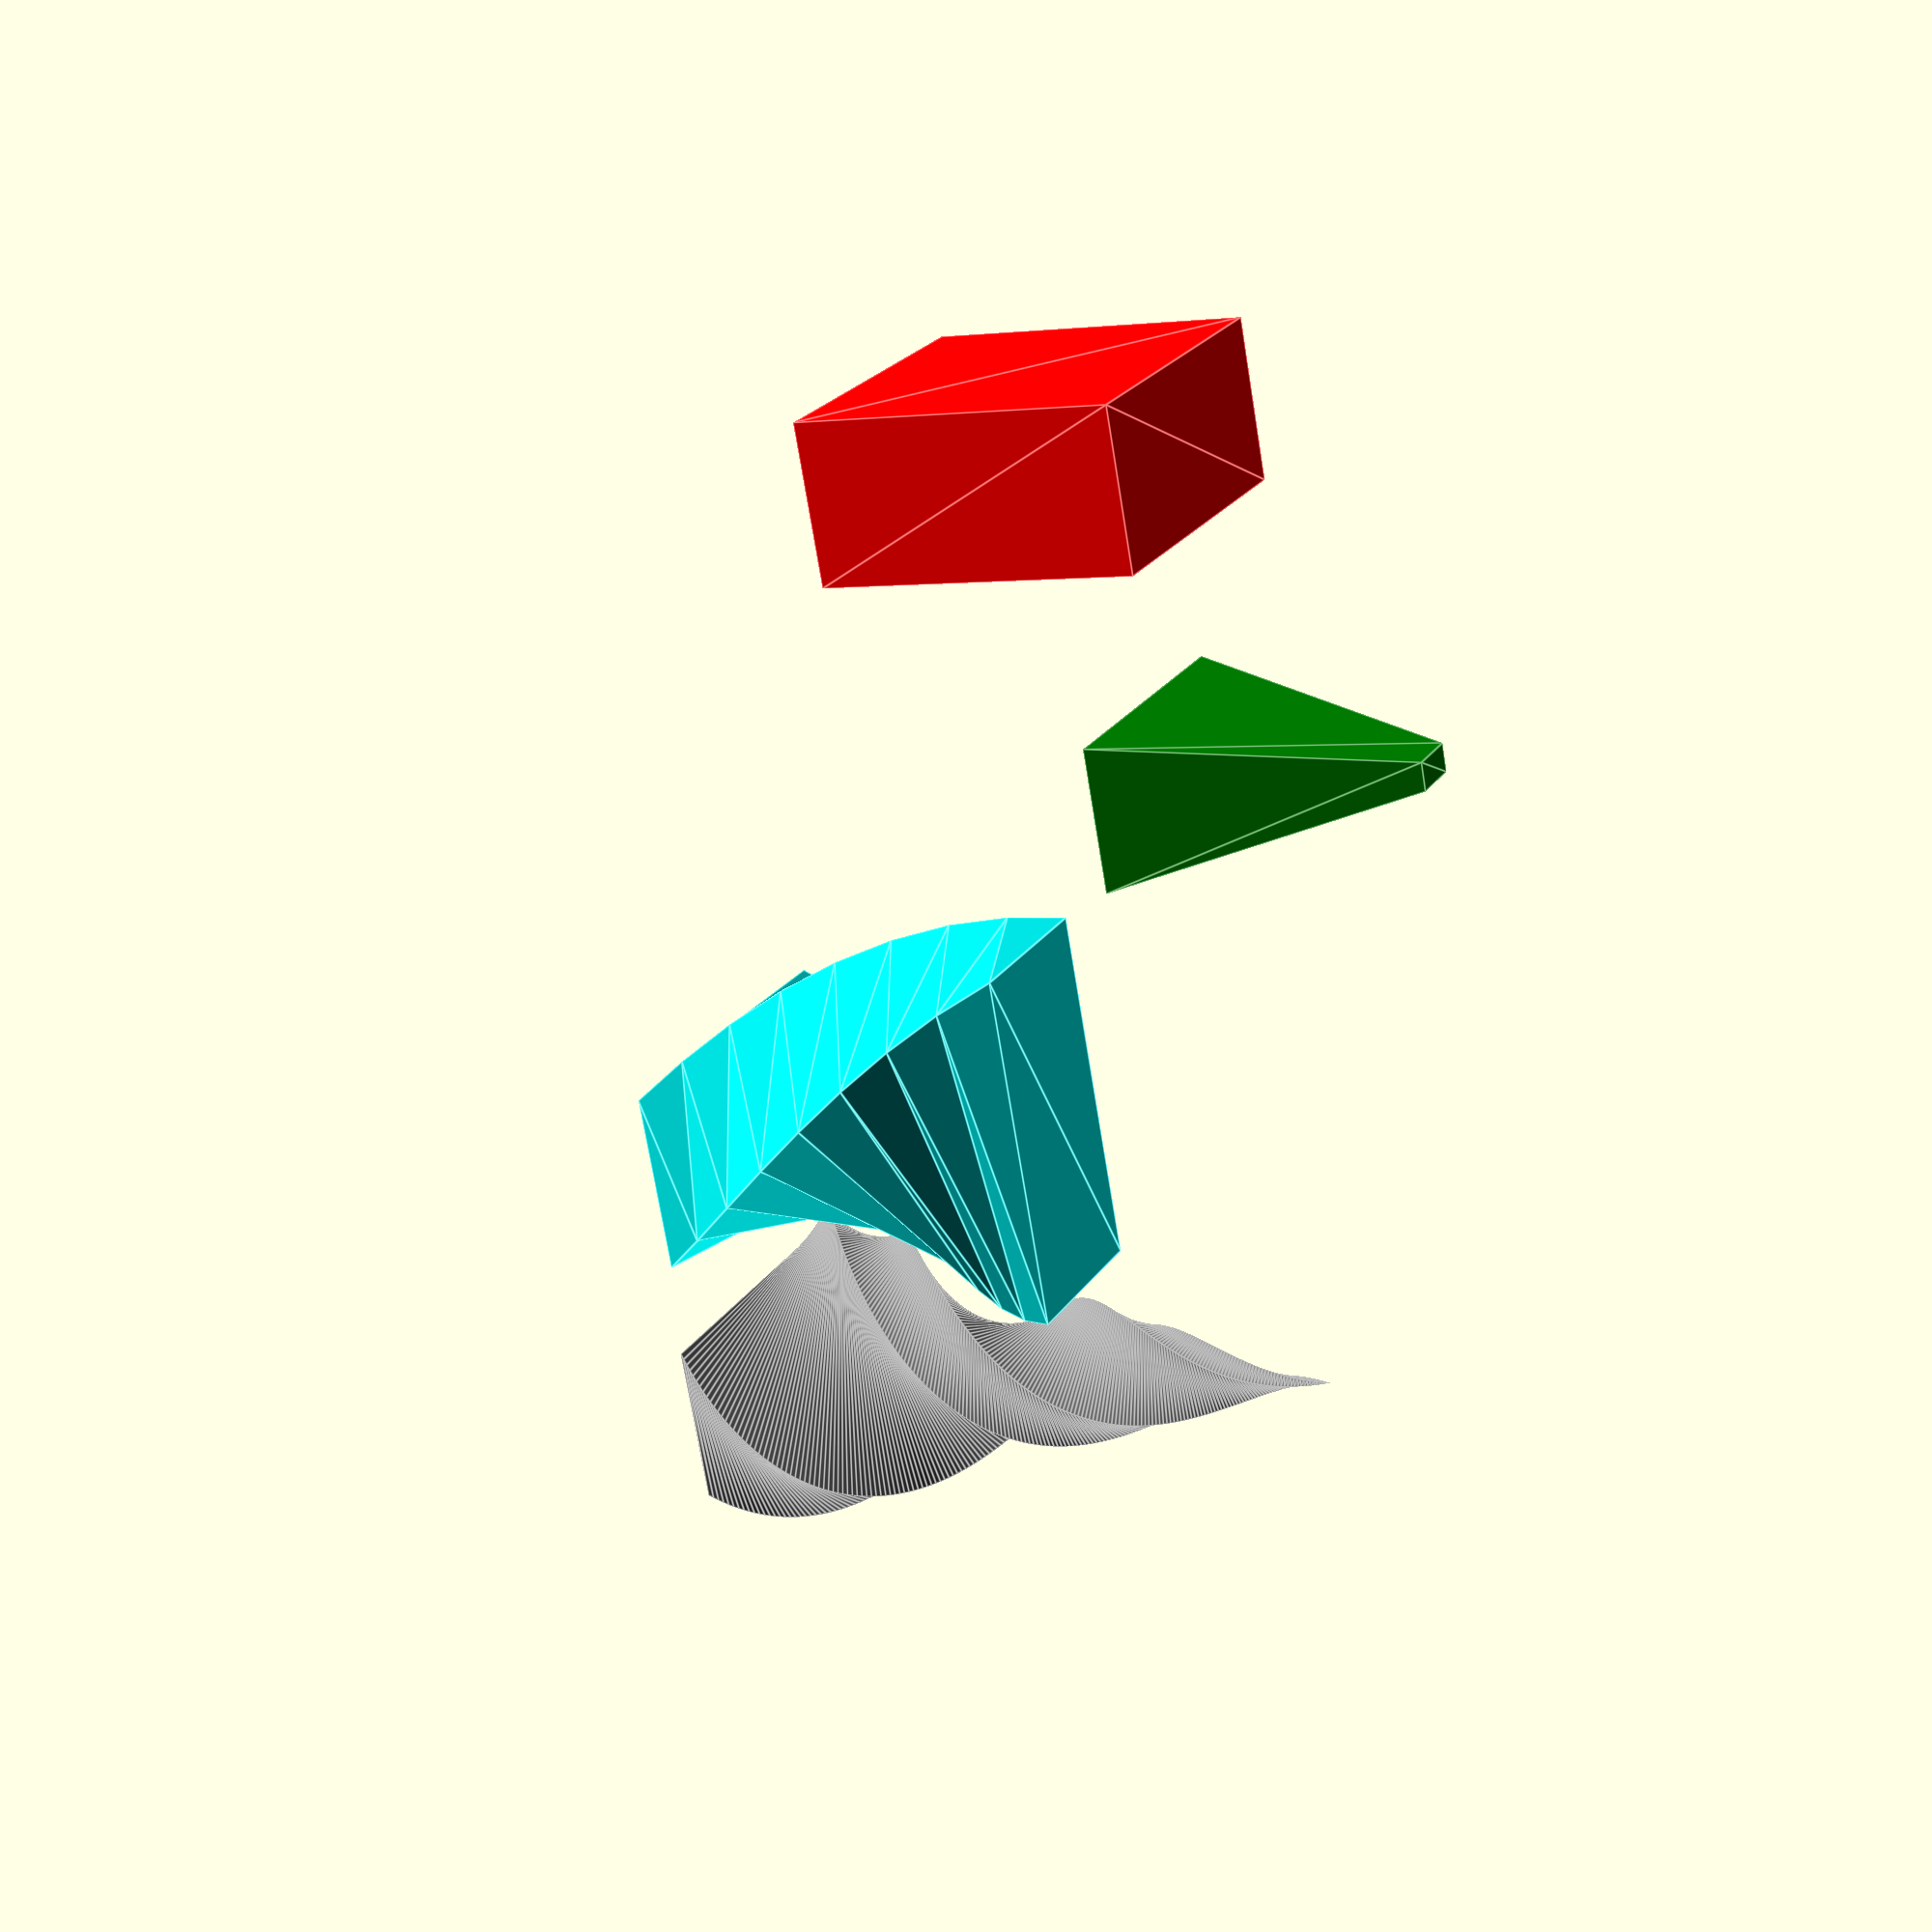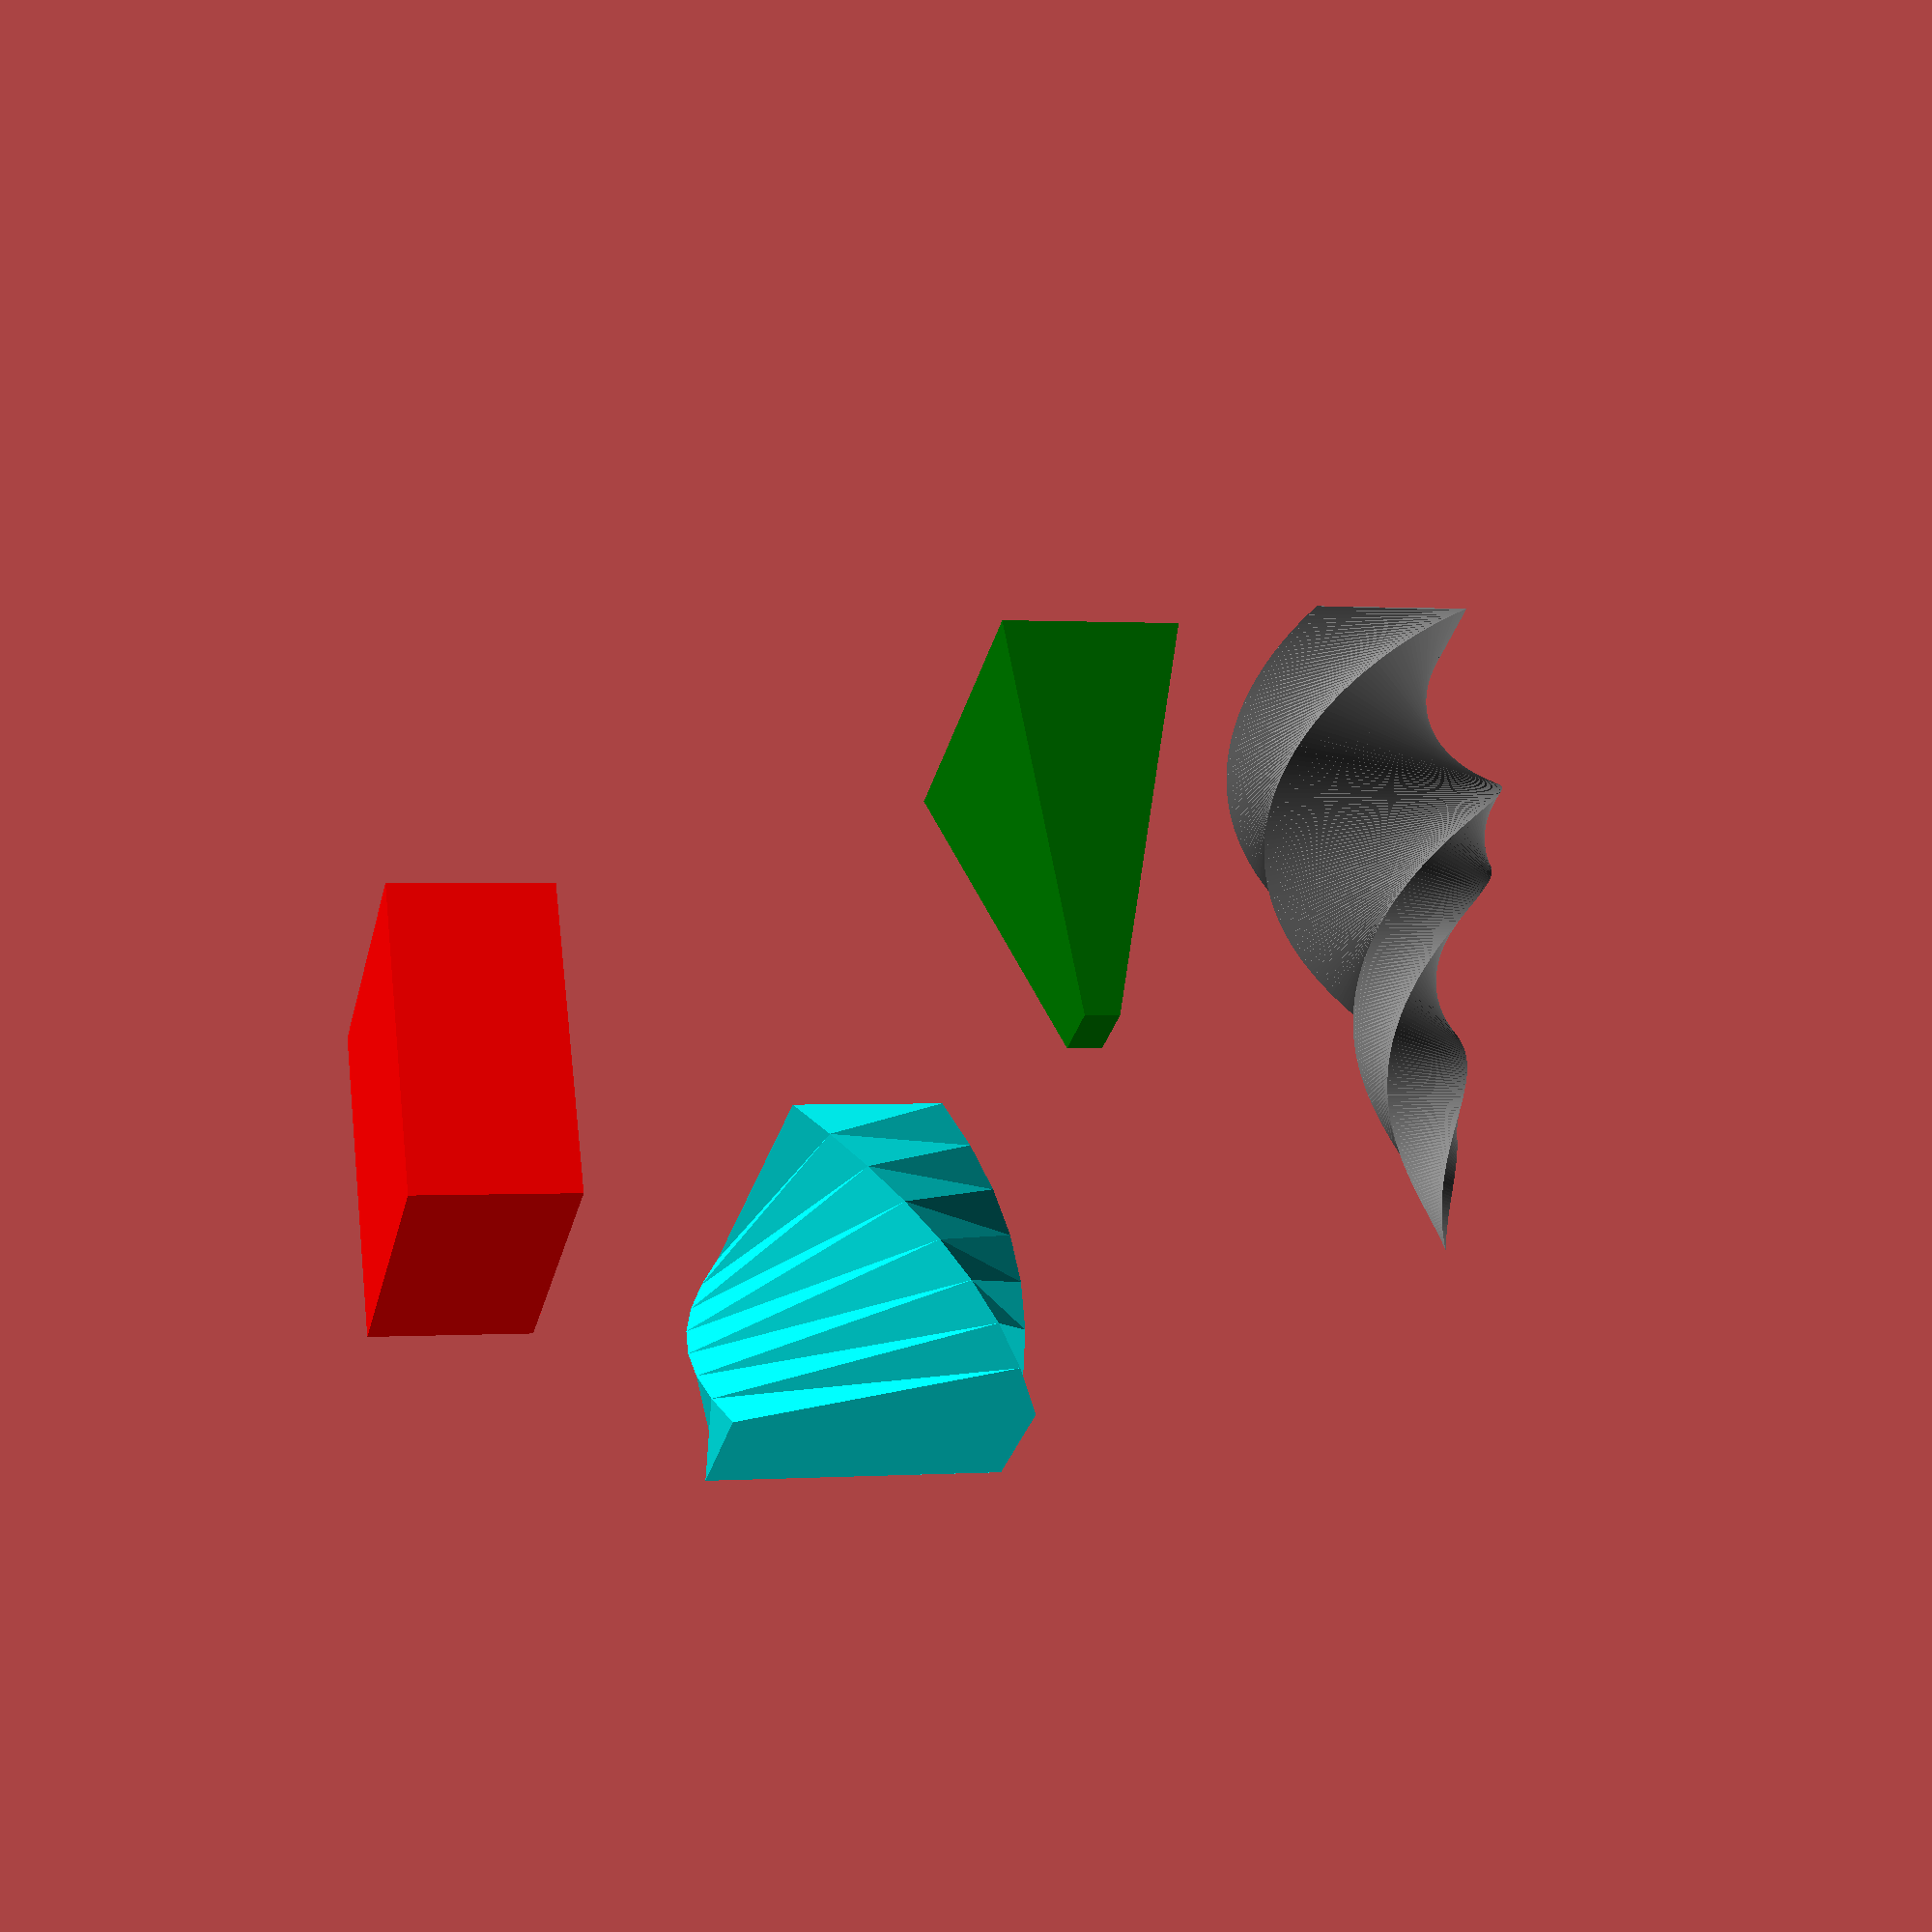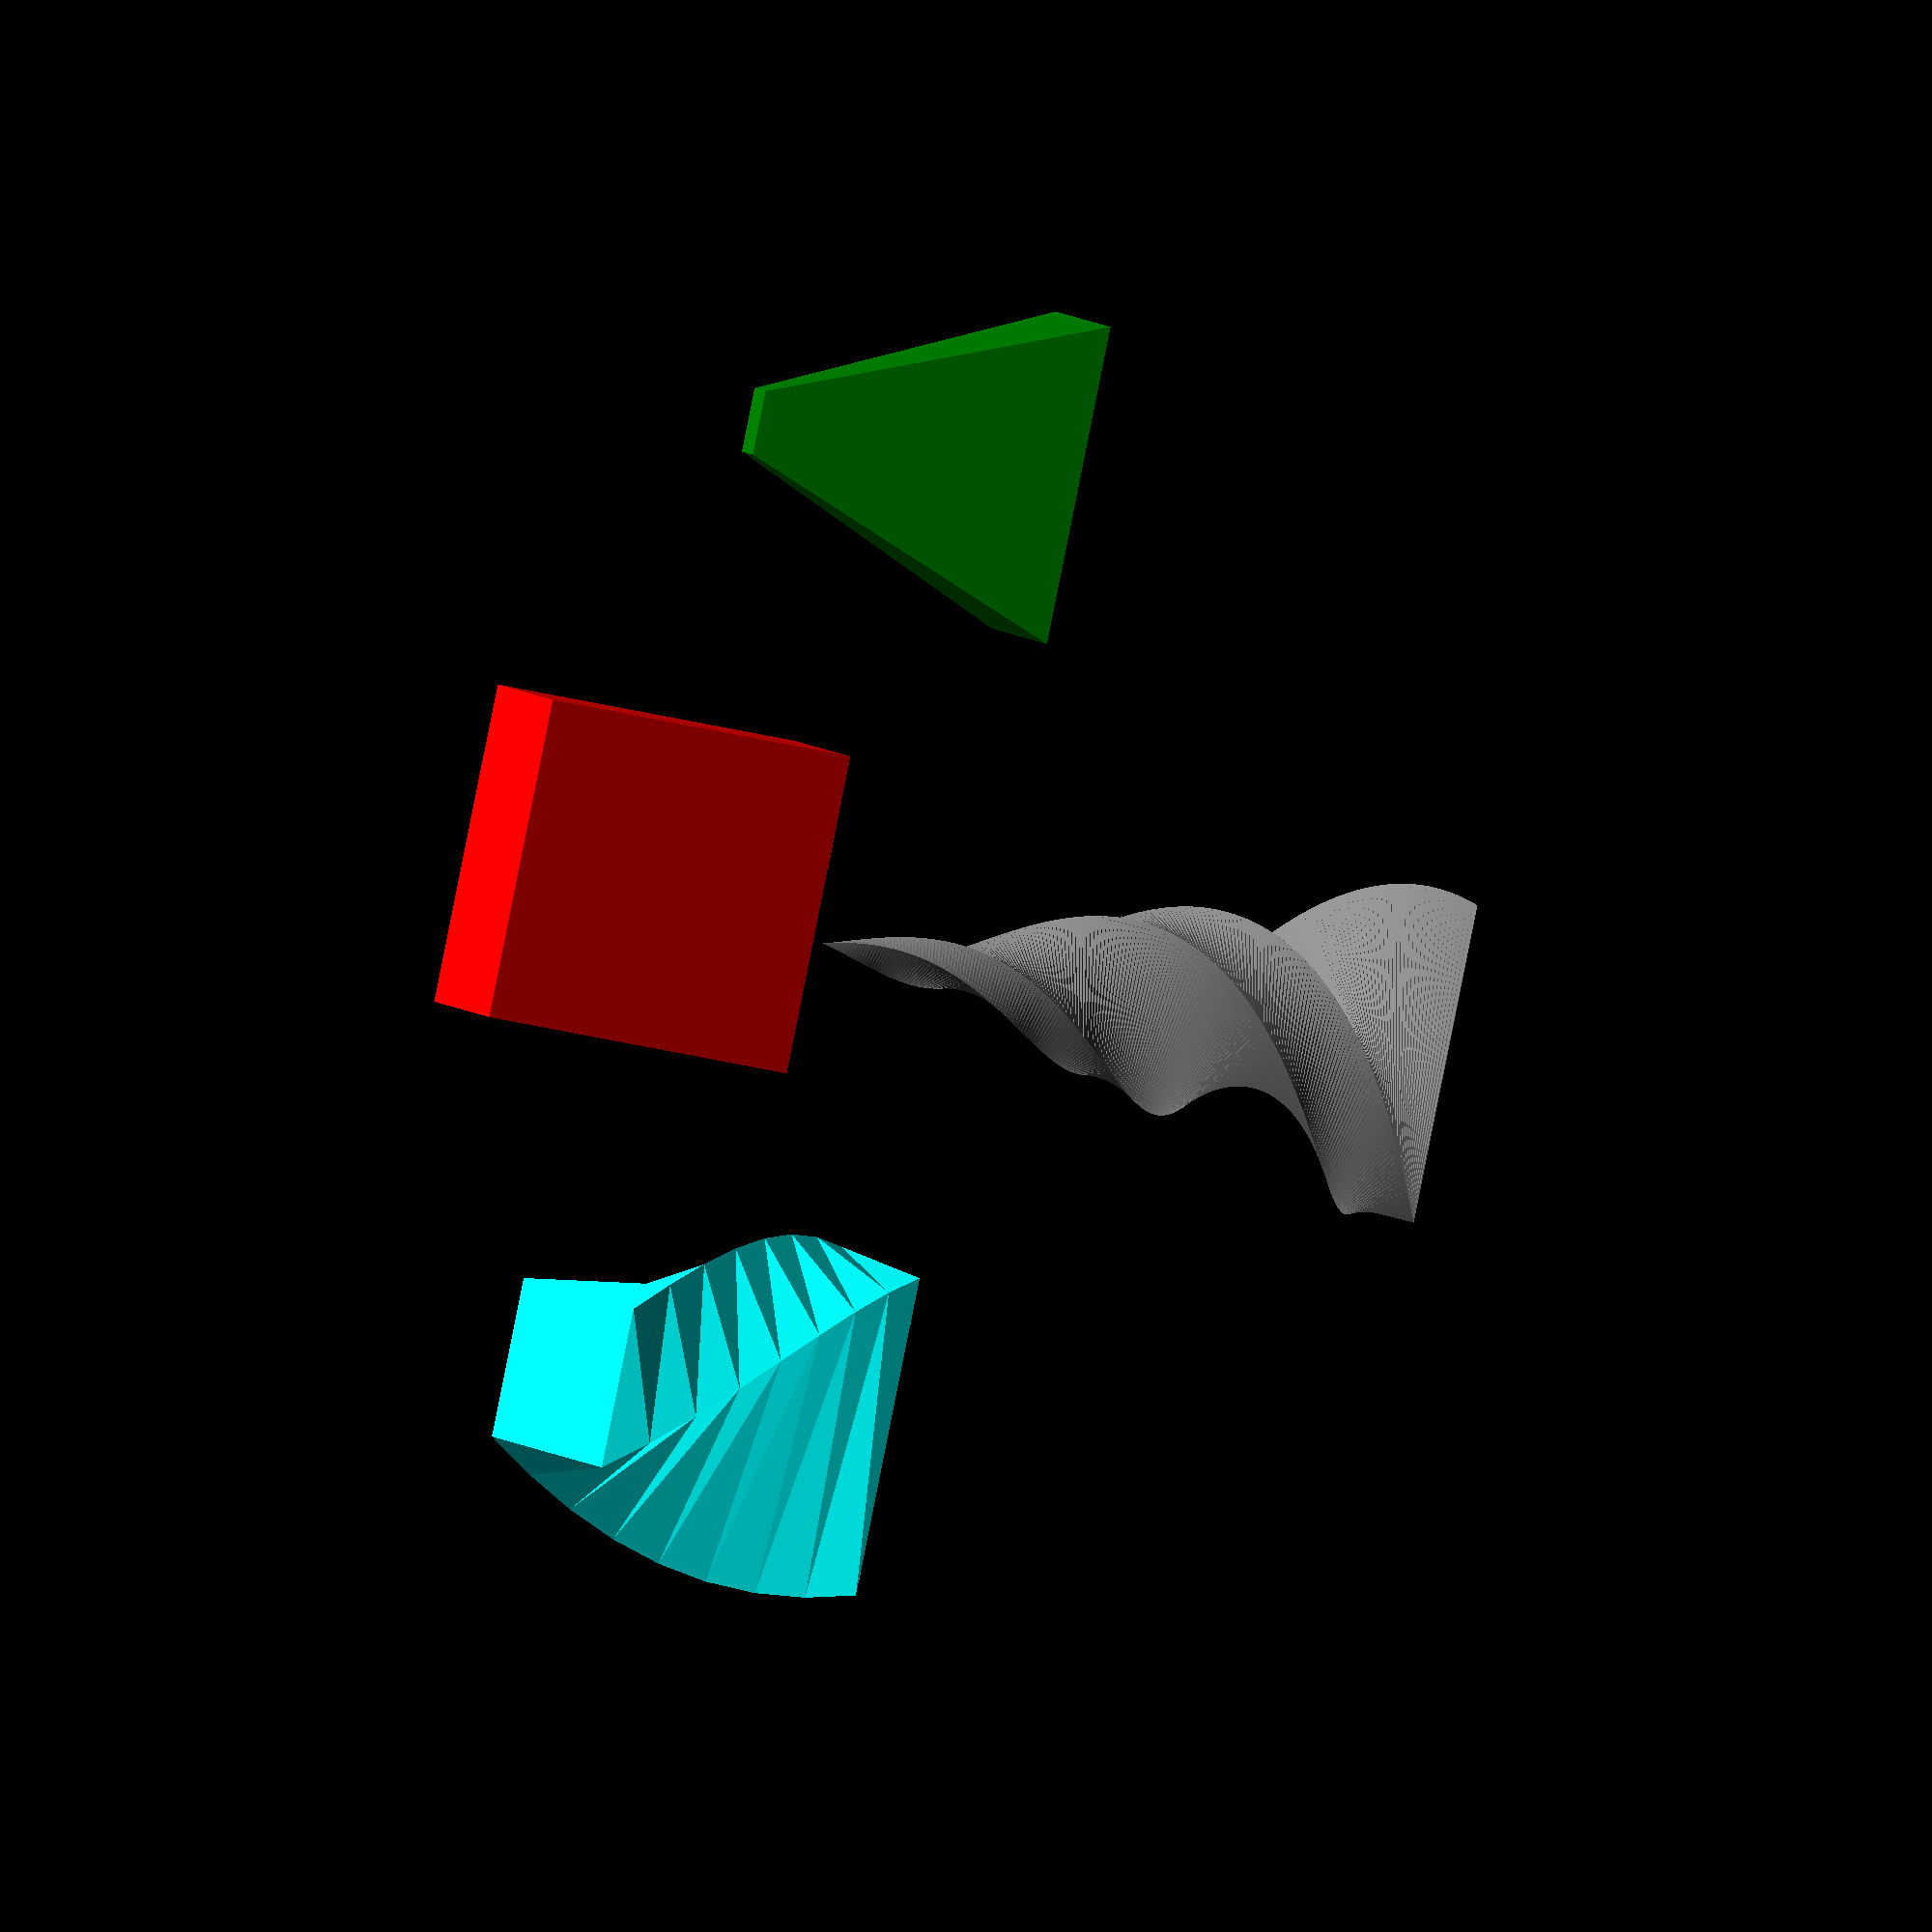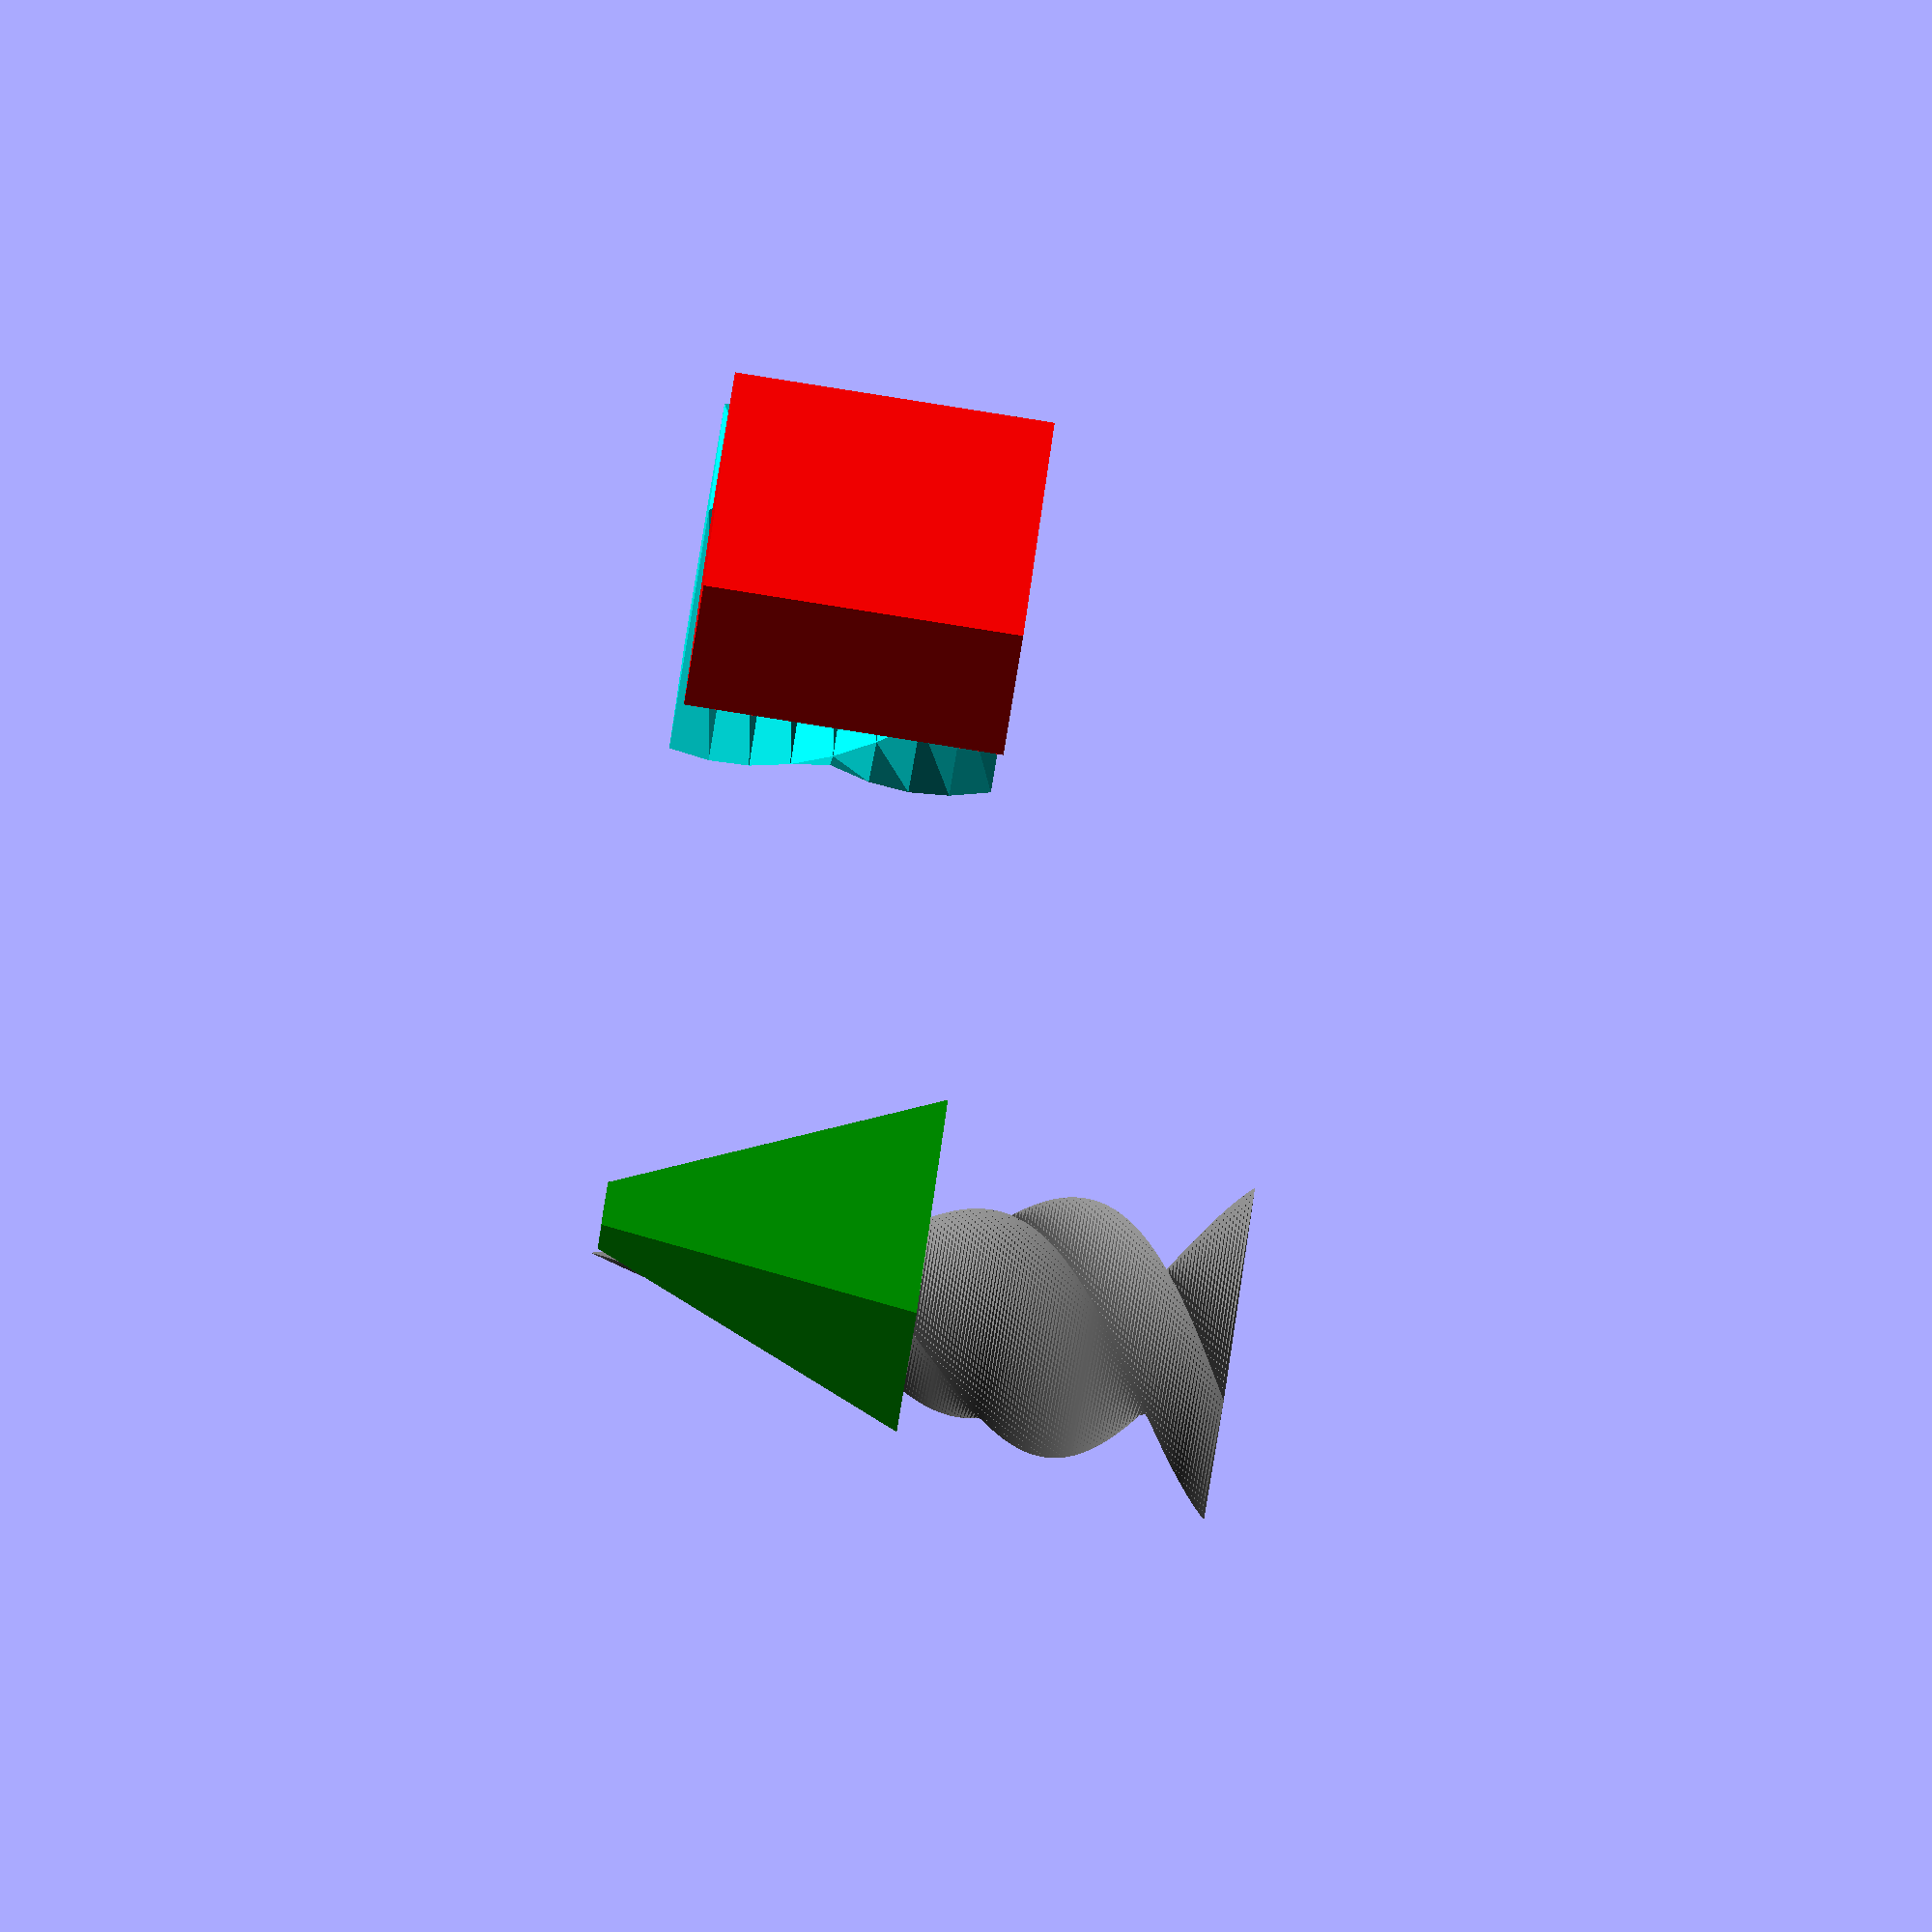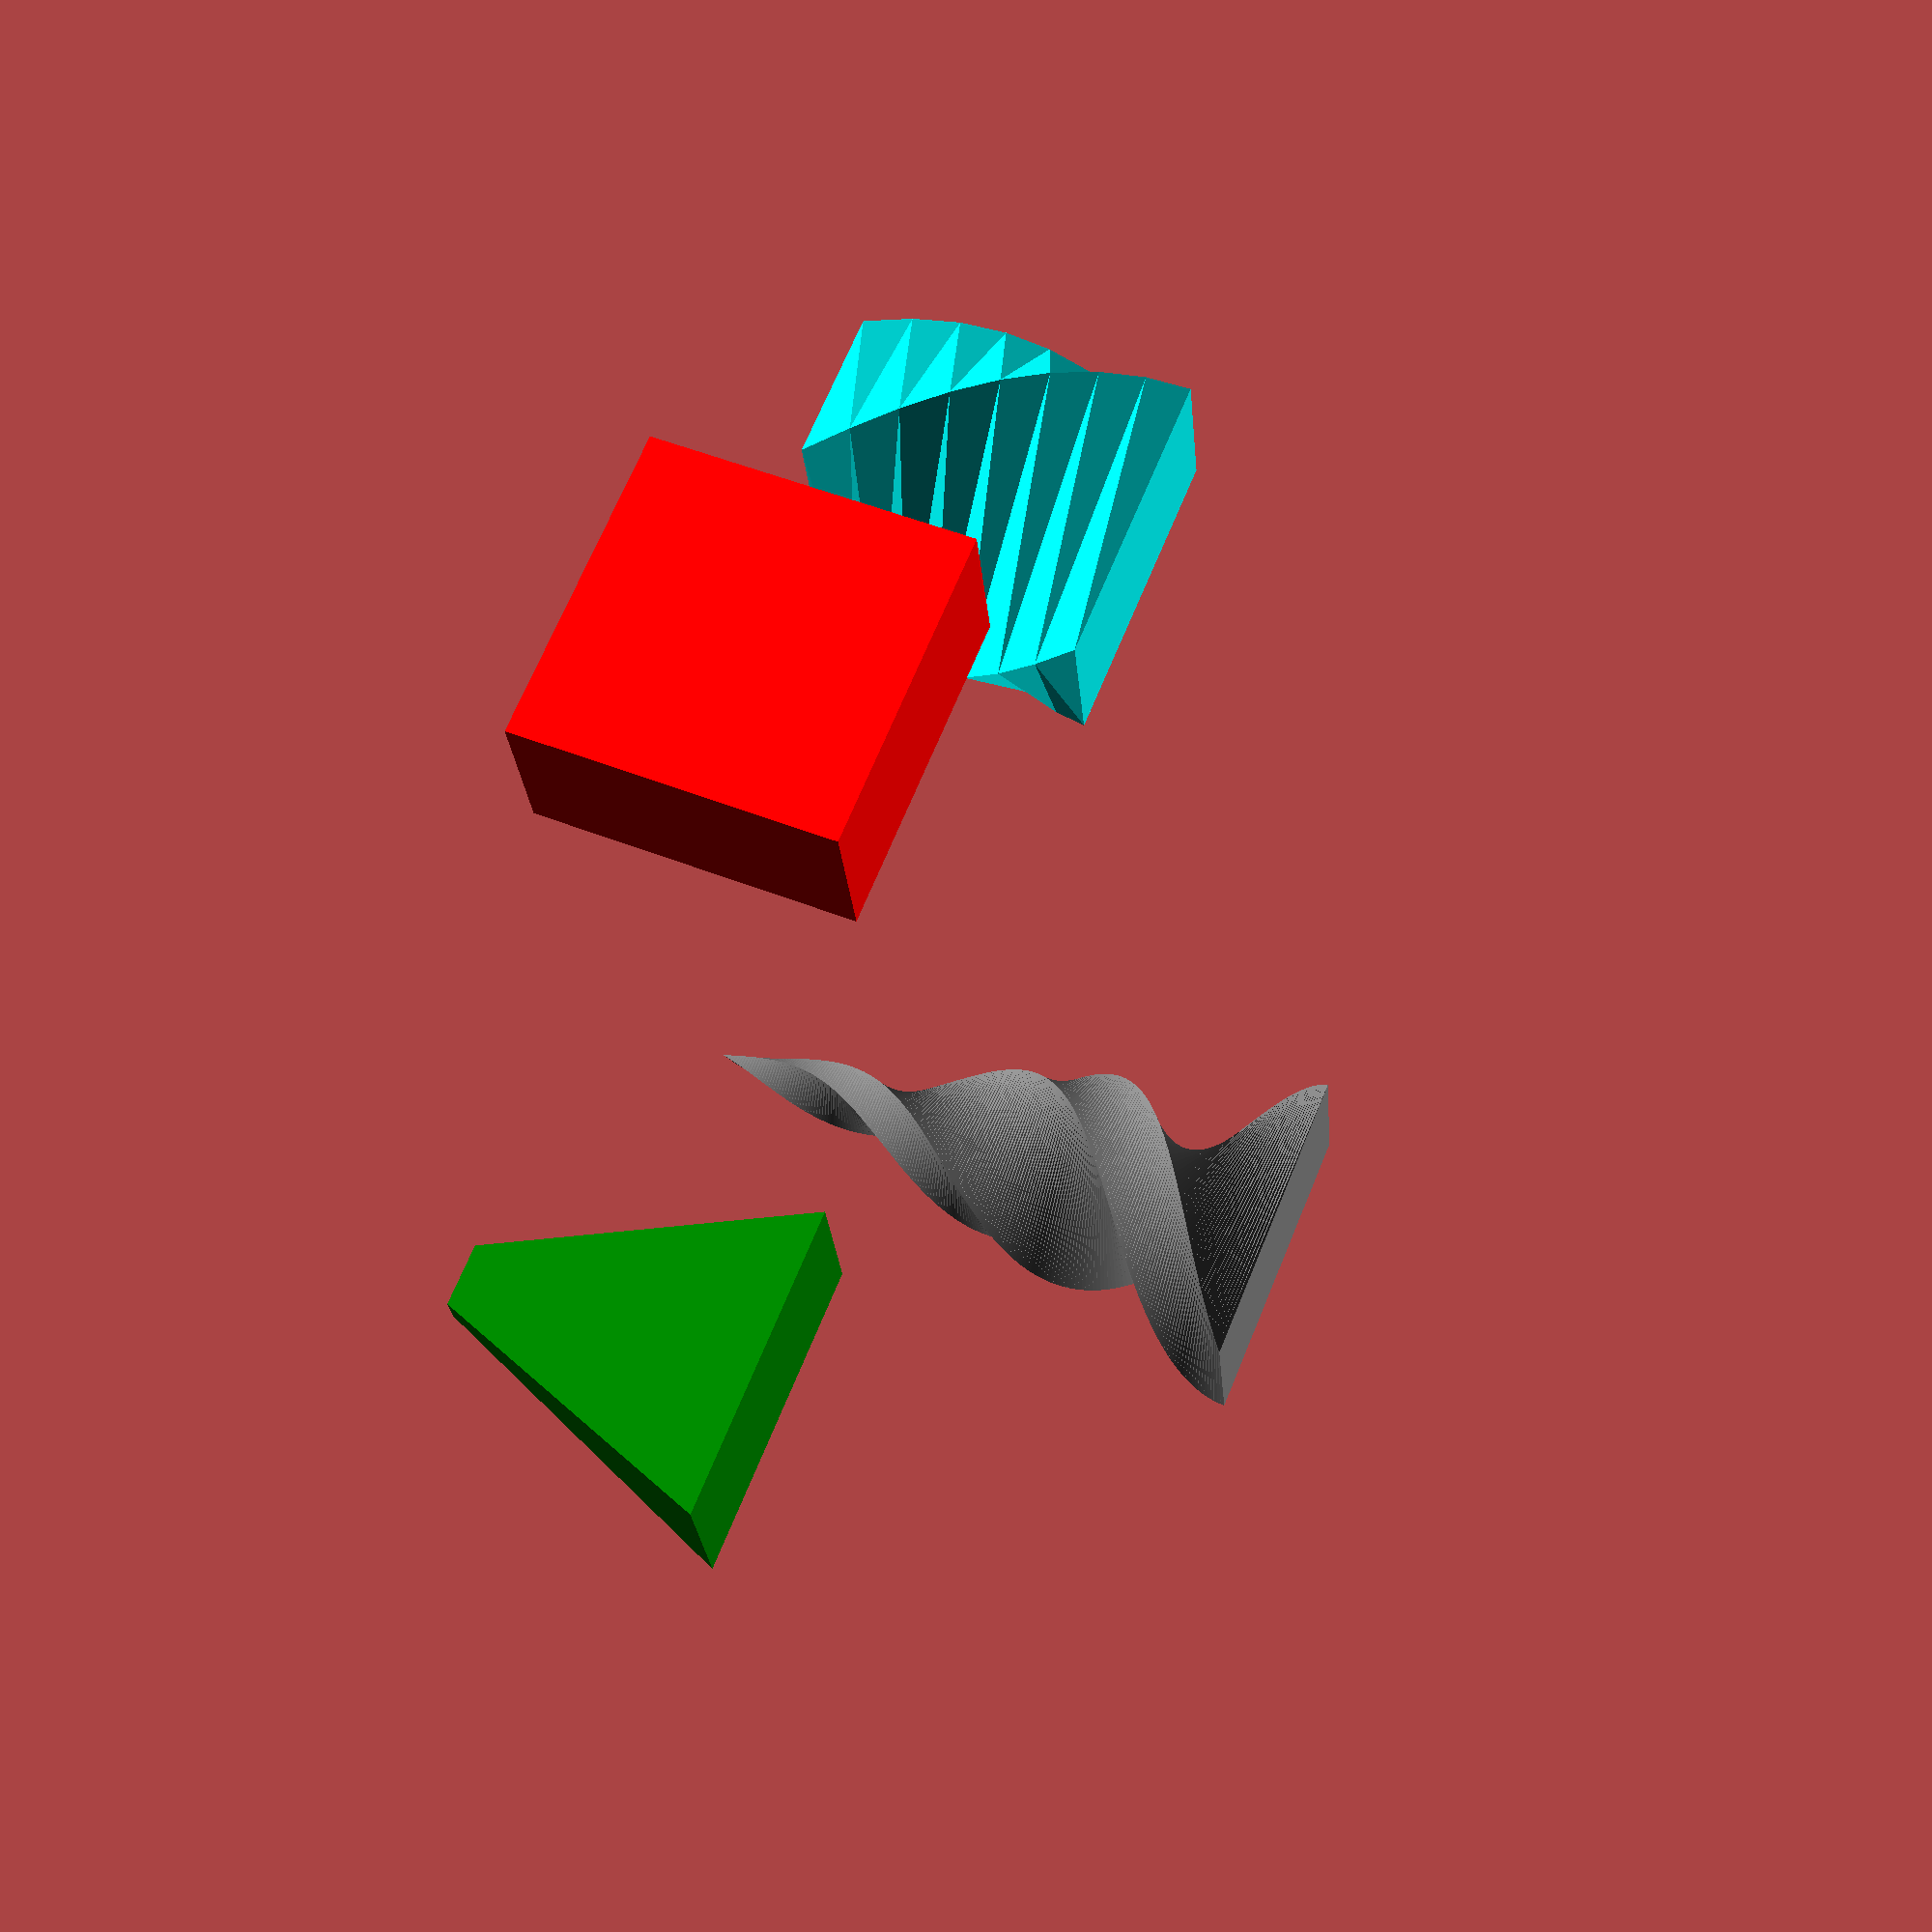
<openscad>
echo(version=version());

// simple 2D -> 3D extrusion of a rectangle
color("red")
    translate([0, -30, 0])
        linear_extrude(height = 20)
            square([20, 10], center = true);

// using the scale parameter a frustum can be constructed
color("green")
    translate([-30, 0, 0])
        linear_extrude(height = 20, scale = 0.2)
            square([20, 10], center = true);

// with twist the extruded shape will rotate around the Z axis
color("cyan")
    translate([30, 0, 0])
        linear_extrude(height = 20, twist = 90)
            square([20, 10], center = true);

// combining both relatively complex shapes can be created
color("gray")
    translate([0, 30, 0])
        linear_extrude(height = 40, twist = -360, scale = 0, center = true, slices = 200)
            square([20, 10], center = true);

// Written in 2015 by Torsten Paul <Torsten.Paul@gmx.de>
//
// To the extent possible under law, the author(s) have dedicated all
// copyright and related and neighboring rights to this software to the
// public domain worldwide. This software is distributed without any
// warranty.
//
// You should have received a copy of the CC0 Public Domain
// Dedication along with this software.
// If not, see <http://creativecommons.org/publicdomain/zero/1.0/>.

</openscad>
<views>
elev=359.9 azim=159.2 roll=297.0 proj=p view=edges
elev=296.8 azim=102.8 roll=353.3 proj=p view=wireframe
elev=206.4 azim=300.1 roll=113.1 proj=o view=solid
elev=86.5 azim=308.3 roll=81.0 proj=o view=wireframe
elev=126.1 azim=11.9 roll=67.4 proj=p view=wireframe
</views>
